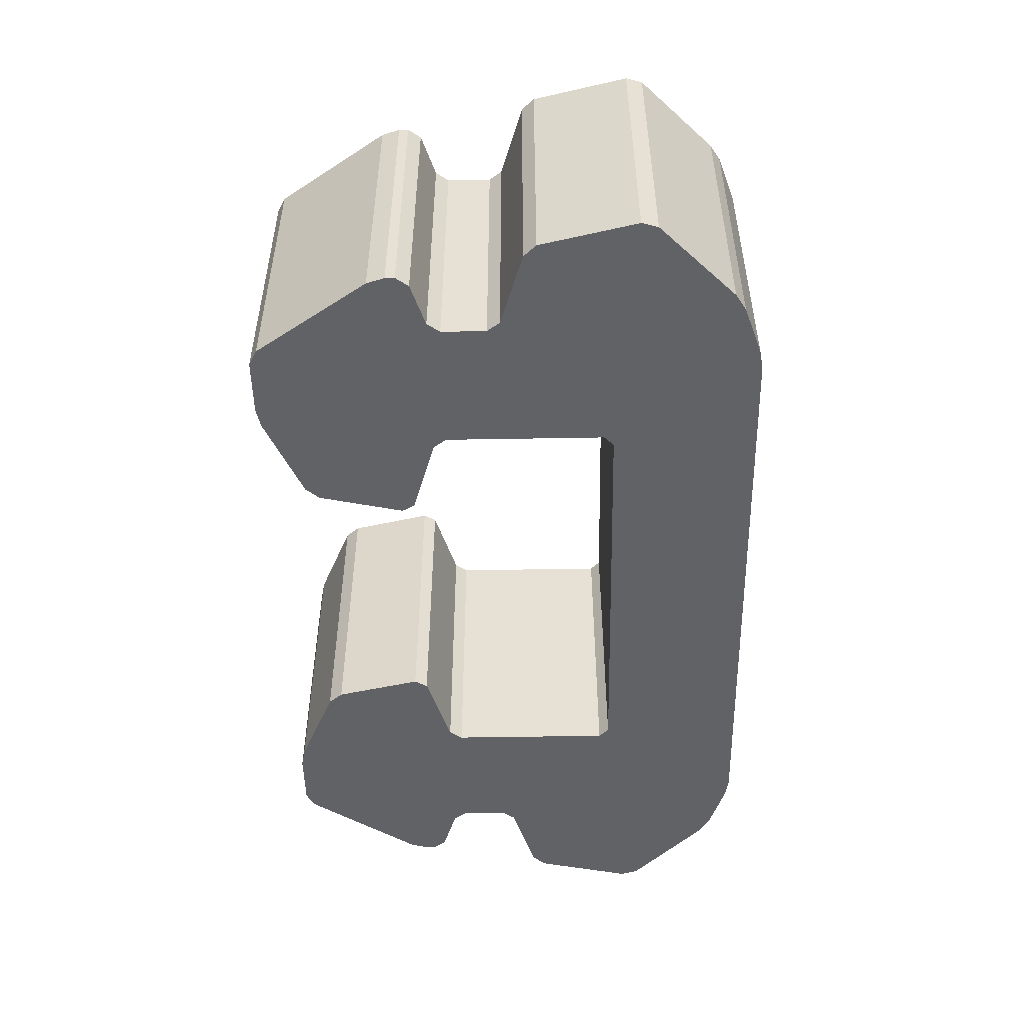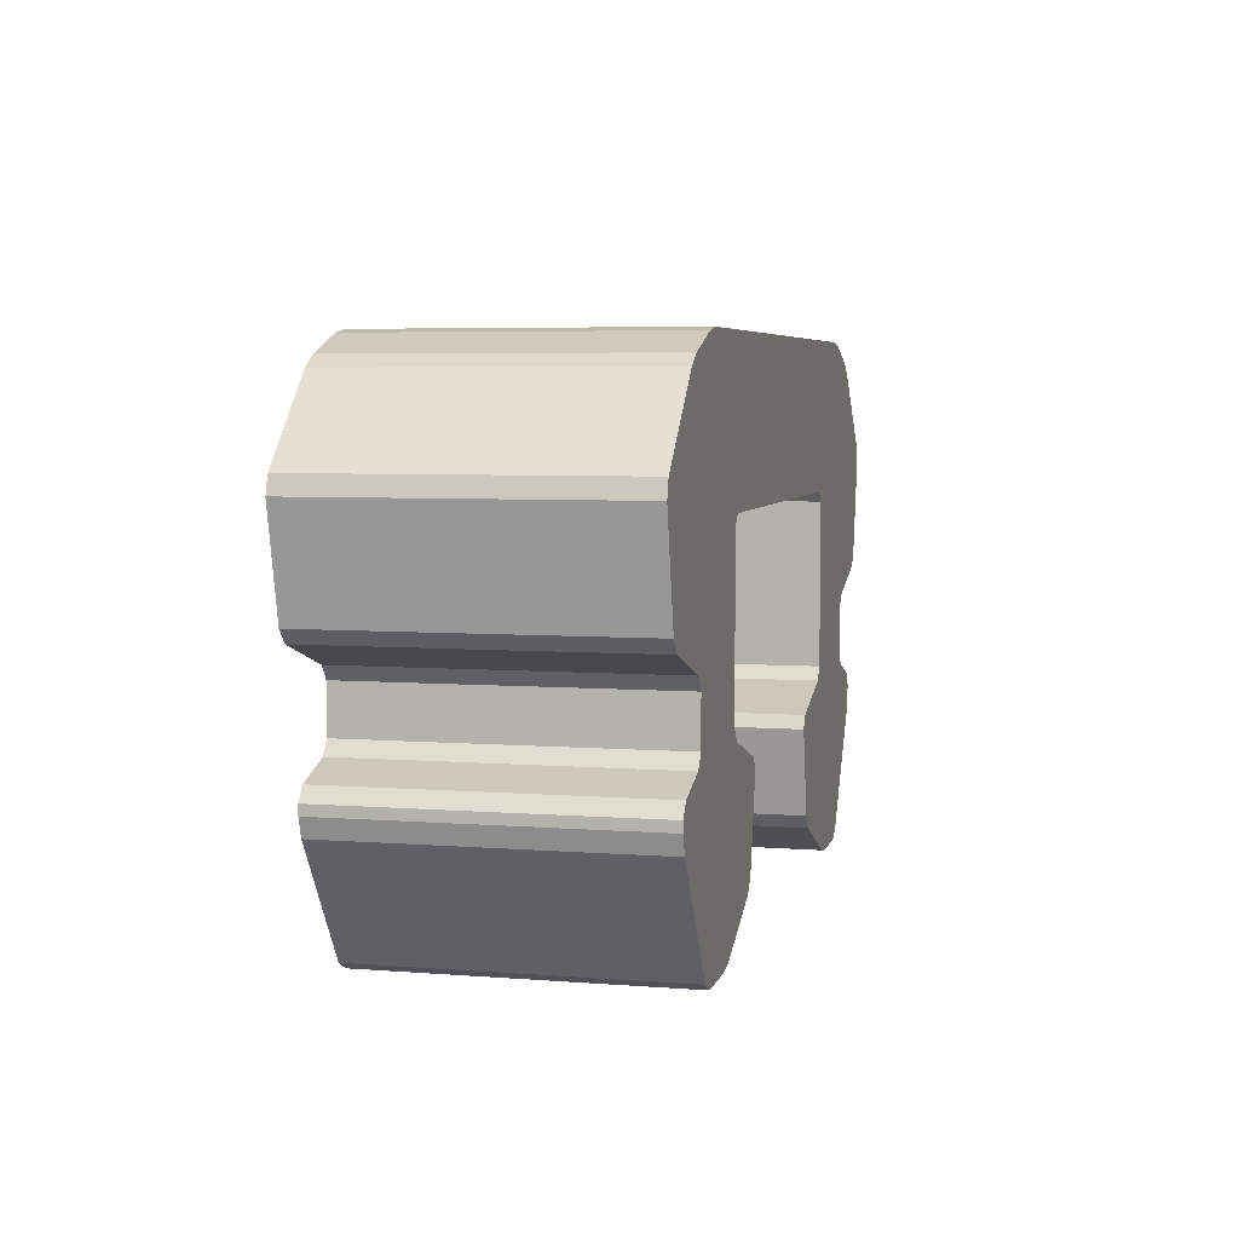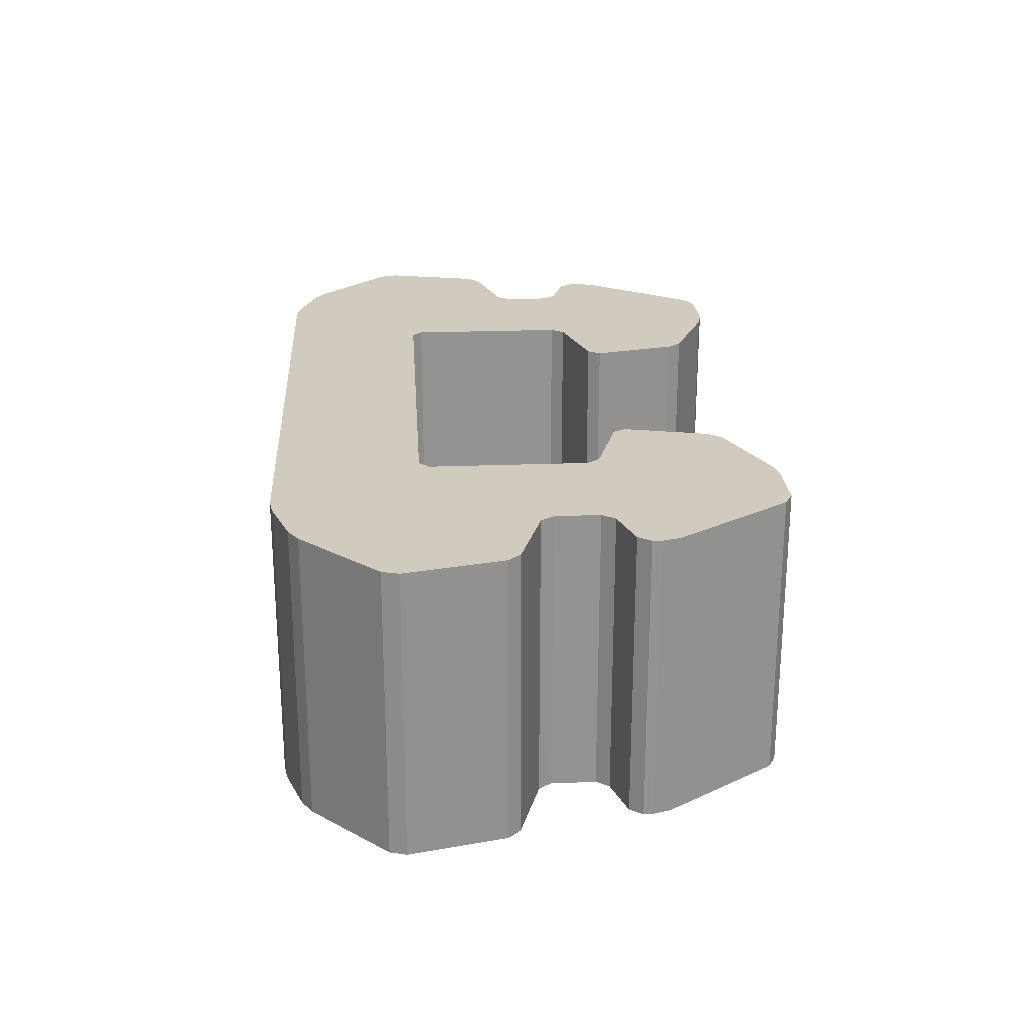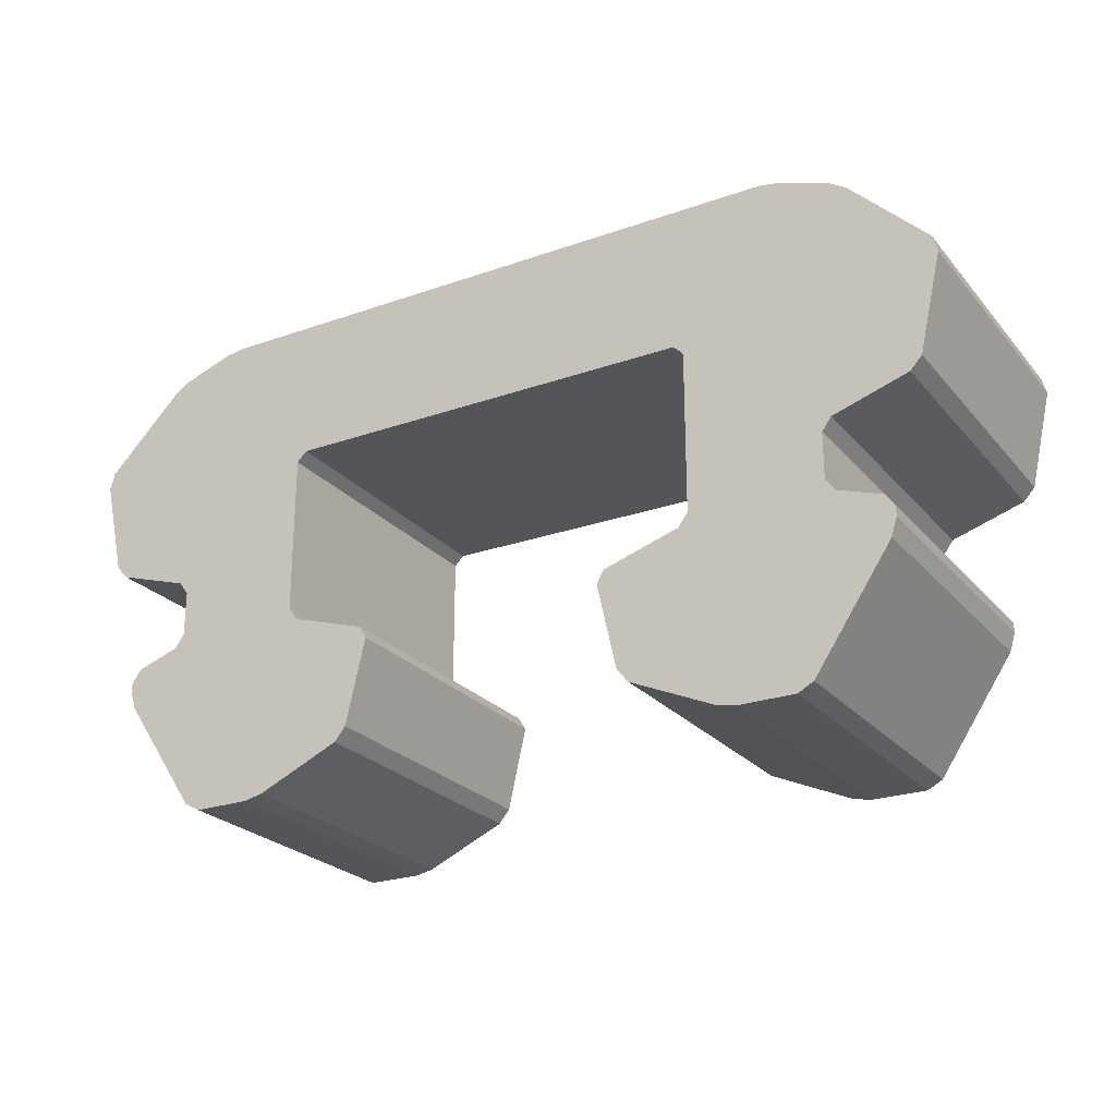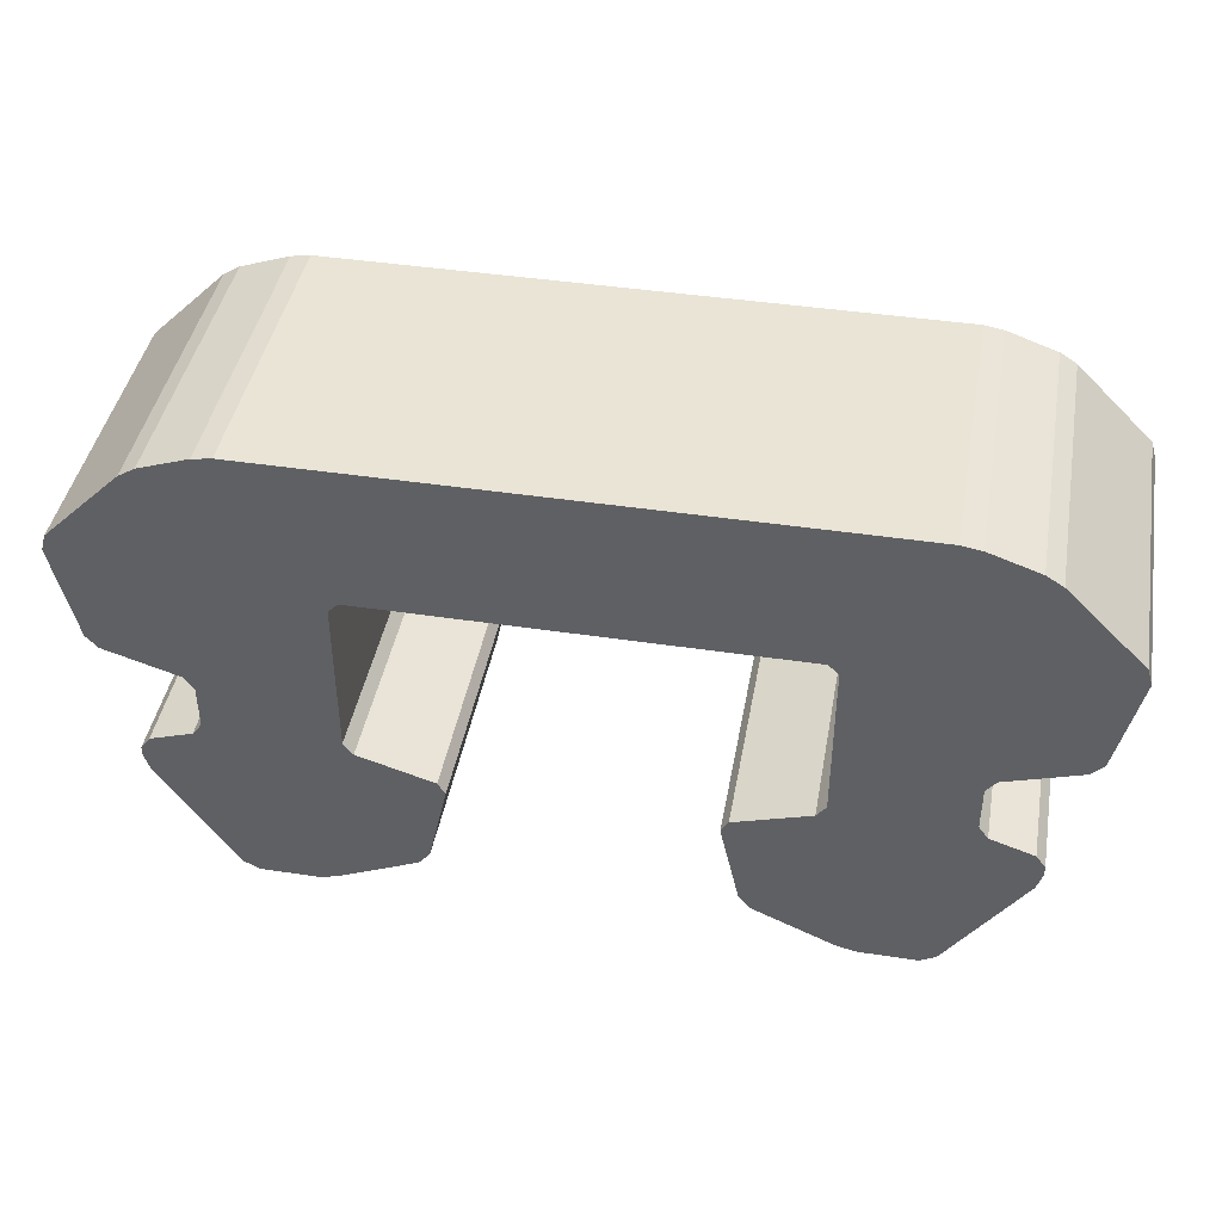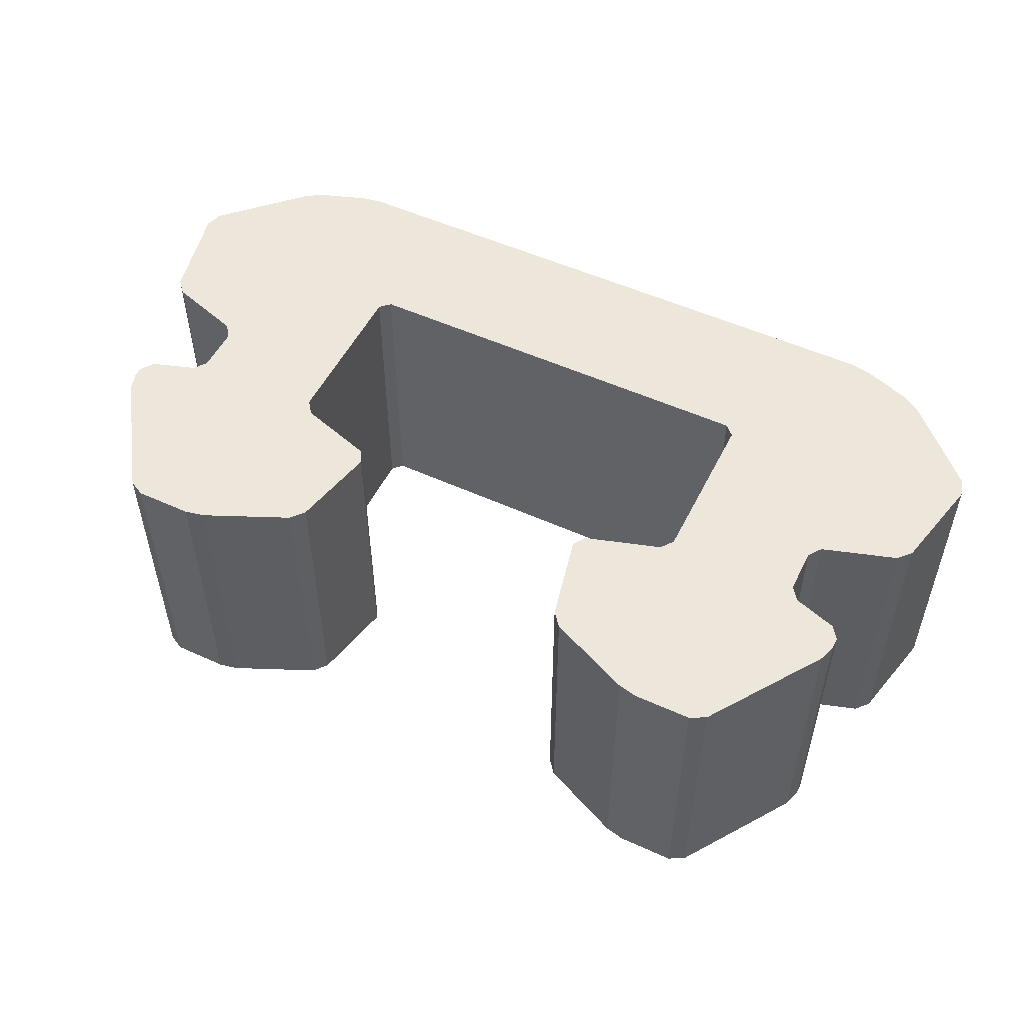
<metadata>
{"format":"obj","ext":"obj","renderer":"f3d","projection":"perspective","resolution":1024,"background":"white","views":[{"elev":-50.5,"azim":91.1,"up":"+Z"},{"elev":5.5,"azim":-76.3,"up":"+Y"},{"elev":23.6,"azim":-93.6,"up":"+Z"},{"elev":-24.4,"azim":-149.9,"up":"+Y"},{"elev":42.7,"azim":-169.8,"up":"+Y"},{"elev":52.4,"azim":26.1,"up":"+Z"}]}
</metadata>
<code>
o object1
g object1
v -6.066 0 -5.946
v 0 0 -5.946
v 6.066 0 -5.946
v 6.455 -0.0657 -5.946
v 7.448 -0.411 -5.946
v 7.778 -0.6181 -5.946
v 9.312 -2.153 -5.946
v 9.409 -2.489 -5.946
v 8.962 -4.452 -5.946
v 8.727 -4.708 -5.946
v 7.231 -5.183 -5.946
v 7.041 -5.443 -5.946
v 7.041 -6.354 -5.946
v 7.23 -6.617 -5.946
v 8.102 -6.908 -5.946
v 8.292 -7.171 -5.946
v 8.292 -7.367 -5.946
v 8.18 -7.733 -5.946
v 6.646 -10.01 -5.946
v 6.334 -10.17 -5.946
v 5.2 -10.17 -5.946
v 4.817 -10.09 -5.946
v 3.142 -9.346 -5.946
v 2.915 -9.07 -5.946
v 2.527 -7.345 -5.946
v 2.674 -7.09 -5.946
v 4.198 -6.614 -5.946
v 4.389 -6.354 -5.946
v 4.389 -3.12 -5.946
v 4.189 -2.92 -5.946
v 0 -2.92 -5.946
v -4.189 -2.92 -5.946
v -4.389 -3.12 -5.946
v -4.389 -6.354 -5.946
v -4.198 -6.614 -5.946
v -2.674 -7.09 -5.946
v -2.527 -7.345 -5.946
v -2.915 -9.07 -5.946
v -3.142 -9.346 -5.946
v -4.817 -10.09 -5.946
v -5.2 -10.17 -5.946
v -6.334 -10.17 -5.946
v -6.646 -10.01 -5.946
v -8.18 -7.733 -5.946
v -8.292 -7.367 -5.946
v -8.292 -7.171 -5.946
v -8.102 -6.908 -5.946
v -7.23 -6.617 -5.946
v -7.041 -6.354 -5.946
v -7.041 -5.443 -5.946
v -7.231 -5.183 -5.946
v -8.727 -4.708 -5.946
v -8.962 -4.452 -5.946
v -9.409 -2.489 -5.946
v -9.312 -2.153 -5.946
v -7.778 -0.6181 -5.946
v -7.448 -0.411 -5.946
v -6.455 -0.0657 -5.946
v 0 0 -0
v -6.066 0 -0
v 6.066 0 -0
v 6.455 -0.0657 -0
v 7.448 -0.411 -0
v 7.778 -0.6181 -0
v 9.312 -2.153 -0
v 9.409 -2.489 -0
v 8.962 -4.452 -0
v 8.727 -4.708 -0
v 7.231 -5.183 -0
v 7.041 -5.443 -0
v 7.041 -6.354 -0
v 7.23 -6.617 -0
v 8.102 -6.908 -0
v 8.292 -7.171 -0
v 8.292 -7.367 -0
v 8.18 -7.733 -0
v 6.646 -10.01 -0
v 6.334 -10.17 -0
v 5.2 -10.17 -0
v 4.817 -10.09 -0
v 3.142 -9.346 -0
v 2.915 -9.07 -0
v 2.527 -7.345 -0
v 2.674 -7.09 -0
v 4.198 -6.614 -0
v 4.389 -6.354 -0
v 4.389 -3.12 -0
v 4.189 -2.92 -0
v 0 -2.92 -0
v -4.189 -2.92 -0
v -4.389 -3.12 -0
v -4.389 -6.354 -0
v -4.198 -6.614 -0
v -2.674 -7.09 -0
v -2.527 -7.345 -0
v -2.915 -9.07 -0
v -3.142 -9.346 -0
v -4.817 -10.09 -0
v -5.2 -10.17 -0
v -6.334 -10.17 -0
v -6.646 -10.01 -0
v -8.18 -7.733 -0
v -8.292 -7.367 -0
v -8.292 -7.171 -0
v -8.102 -6.908 -0
v -7.23 -6.617 -0
v -7.041 -6.354 -0
v -7.041 -5.443 -0
v -7.231 -5.183 -0
v -8.727 -4.708 -0
v -8.962 -4.452 -0
v -9.409 -2.489 -0
v -9.312 -2.153 -0
v -7.778 -0.6181 -0
v -7.448 -0.411 -0
v -6.455 -0.0657 -0
f 15 16 17
f 14 15 18
f 13 14 29
f 7 29 30
f 7 31 55
f 32 33 55
f 33 49 50
f 33 48 49
f 34 41 48
f 41 42 43
f 34 40 41
f 35 38 40
f 35 37 38
f 35 36 37
f 38 39 40
f 34 35 40
f 41 43 48
f 43 44 48
f 44 45 47
f 45 46 47
f 44 47 48
f 33 34 48
f 33 50 55
f 50 51 55
f 51 53 54
f 51 52 53
f 51 54 55
f 55 1 2
f 56 58 1
f 56 57 58
f 55 56 1
f 31 32 55
f 7 30 31
f 7 11 12
f 8 9 11
f 9 10 11
f 7 8 11
f 55 2 7
f 2 3 7
f 3 4 6
f 4 5 6
f 3 6 7
f 7 12 29
f 12 13 29
f 14 28 29
f 21 22 28
f 22 24 27
f 25 26 27
f 24 25 27
f 22 23 24
f 19 20 21
f 22 27 28
f 14 21 28
f 14 19 21
f 14 18 19
f 15 17 18
f 59 2 1 60
f 61 3 2 59
f 75 74 73
f 76 73 72
f 87 72 71
f 88 87 65
f 113 89 65
f 113 90 89
f 113 91 90
f 108 107 91
f 107 106 91
f 106 99 92
f 98 93 92
f 96 95 93
f 95 94 93
f 98 96 93
f 98 97 96
f 99 98 92
f 101 100 99
f 106 101 99
f 106 102 101
f 105 103 102
f 105 104 103
f 106 105 102
f 106 92 91
f 113 108 91
f 113 109 108
f 112 111 109
f 111 110 109
f 113 112 109
f 59 60 113
f 60 116 114
f 116 115 114
f 60 114 113
f 70 69 65
f 69 67 66
f 69 68 67
f 69 66 65
f 65 59 113
f 65 61 59
f 64 62 61
f 64 63 62
f 65 64 61
f 89 88 65
f 87 70 65
f 87 71 70
f 87 86 72
f 86 80 79
f 79 78 77
f 85 82 80
f 85 83 82
f 85 84 83
f 82 81 80
f 86 85 80
f 86 79 72
f 79 77 72
f 77 76 72
f 76 75 73
f 60 1 58 116
f 116 58 57 115
f 115 57 56 114
f 114 56 55 113
f 113 55 54 112
f 112 54 53 111
f 111 53 52 110
f 110 52 51 109
f 109 51 50 108
f 108 50 49 107
f 107 49 48 106
f 106 48 47 105
f 105 47 46 104
f 104 46 45 103
f 103 45 44 102
f 102 44 43 101
f 101 43 42 100
f 100 42 41 99
f 99 41 40 98
f 98 40 39 97
f 97 39 38 96
f 96 38 37 95
f 95 37 36 94
f 94 36 35 93
f 93 35 34 92
f 92 34 33 91
f 91 33 32 90
f 90 32 31 89
f 89 31 30 88
f 88 30 29 87
f 87 29 28 86
f 86 28 27 85
f 85 27 26 84
f 84 26 25 83
f 83 25 24 82
f 82 24 23 81
f 81 23 22 80
f 80 22 21 79
f 79 21 20 78
f 78 20 19 77
f 77 19 18 76
f 76 18 17 75
f 75 17 16 74
f 74 16 15 73
f 73 15 14 72
f 72 14 13 71
f 71 13 12 70
f 70 12 11 69
f 69 11 10 68
f 68 10 9 67
f 67 9 8 66
f 66 8 7 65
f 65 7 6 64
f 64 6 5 63
f 63 5 4 62
f 62 4 3 61

</code>
